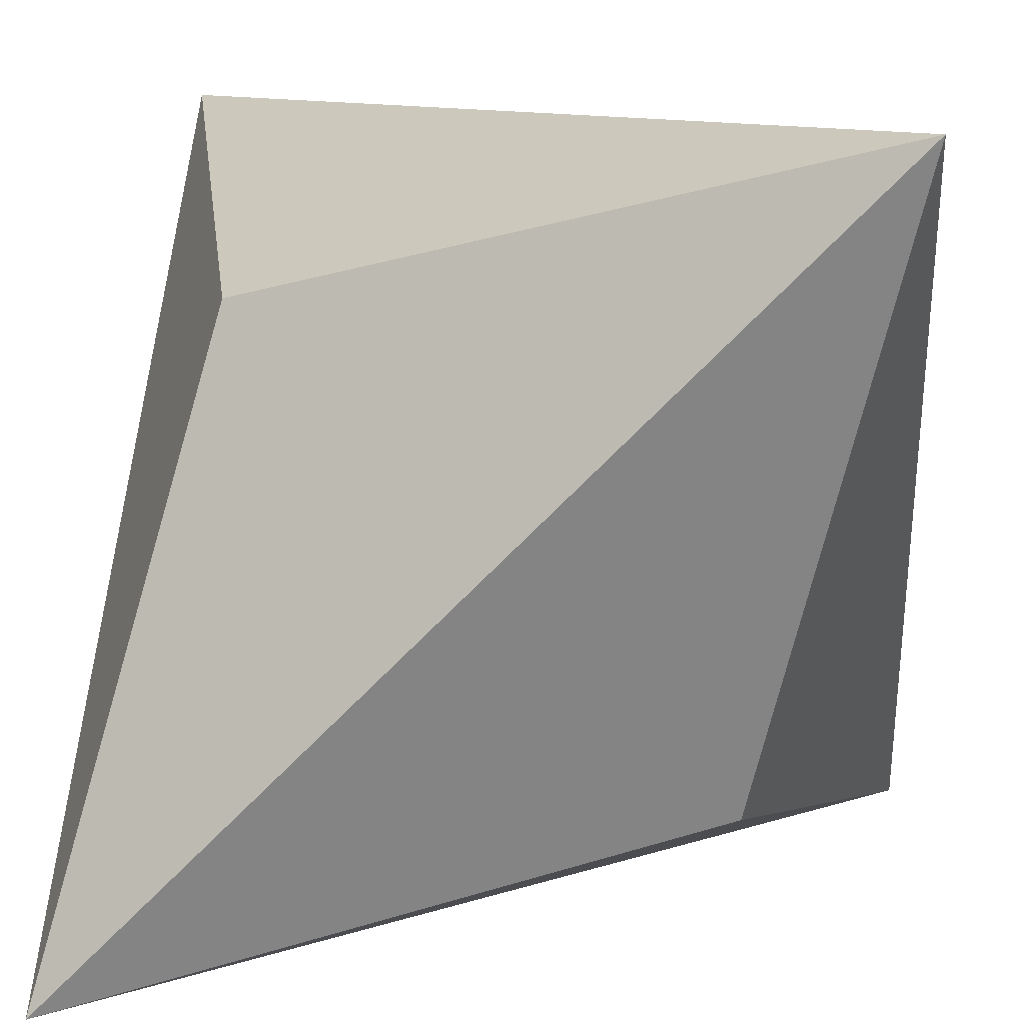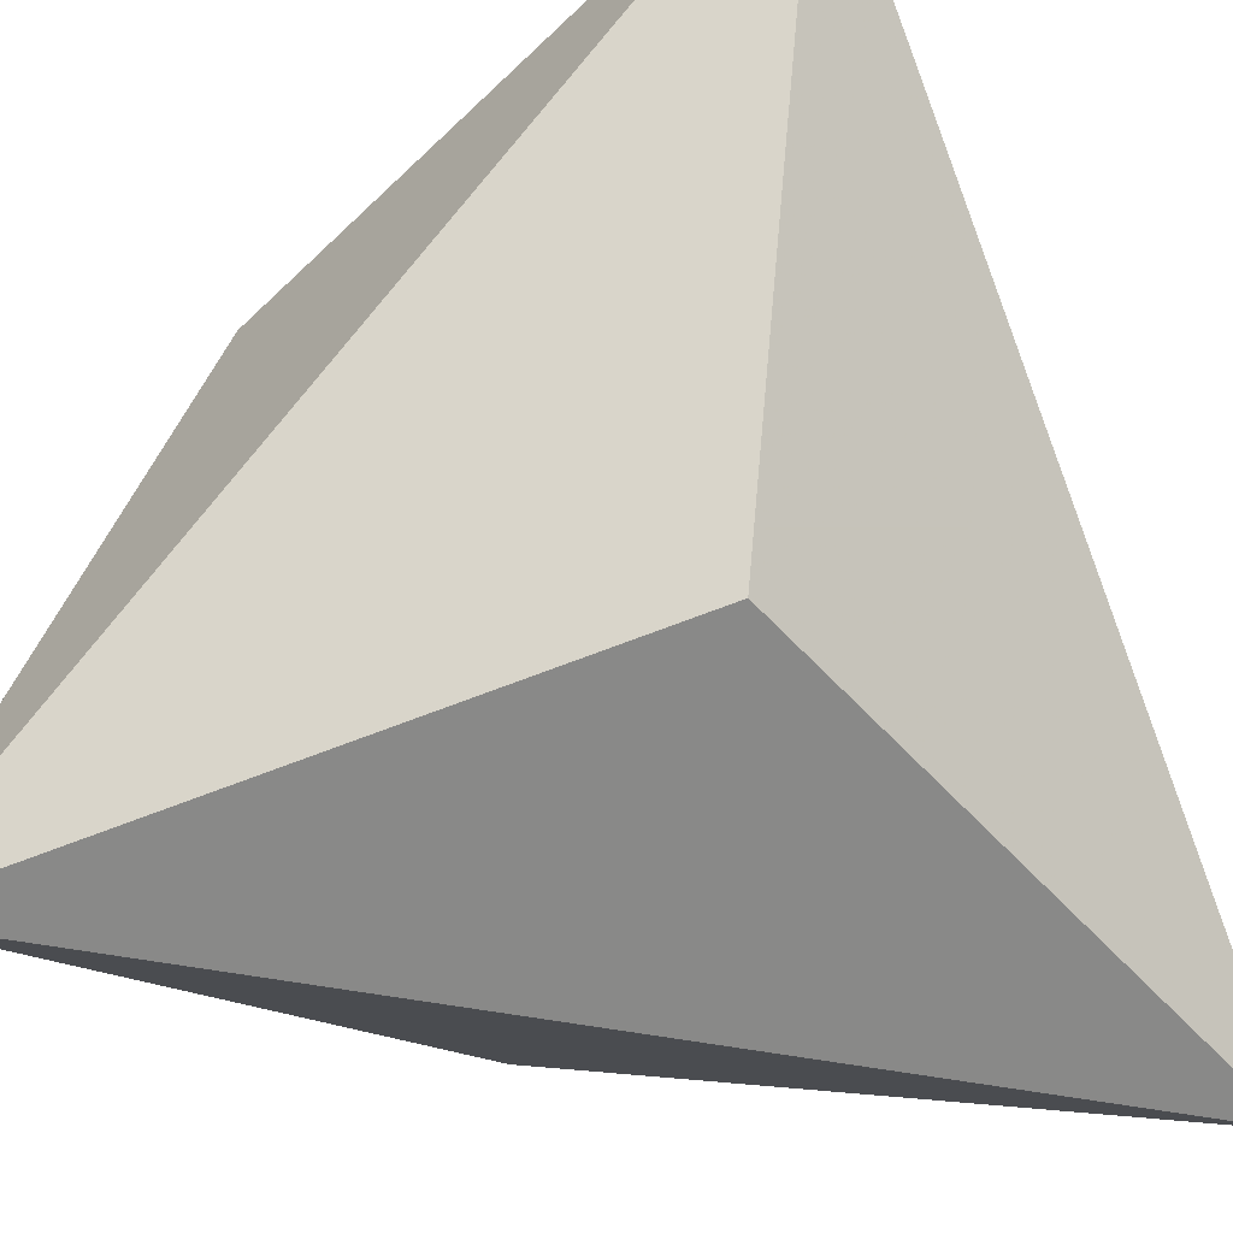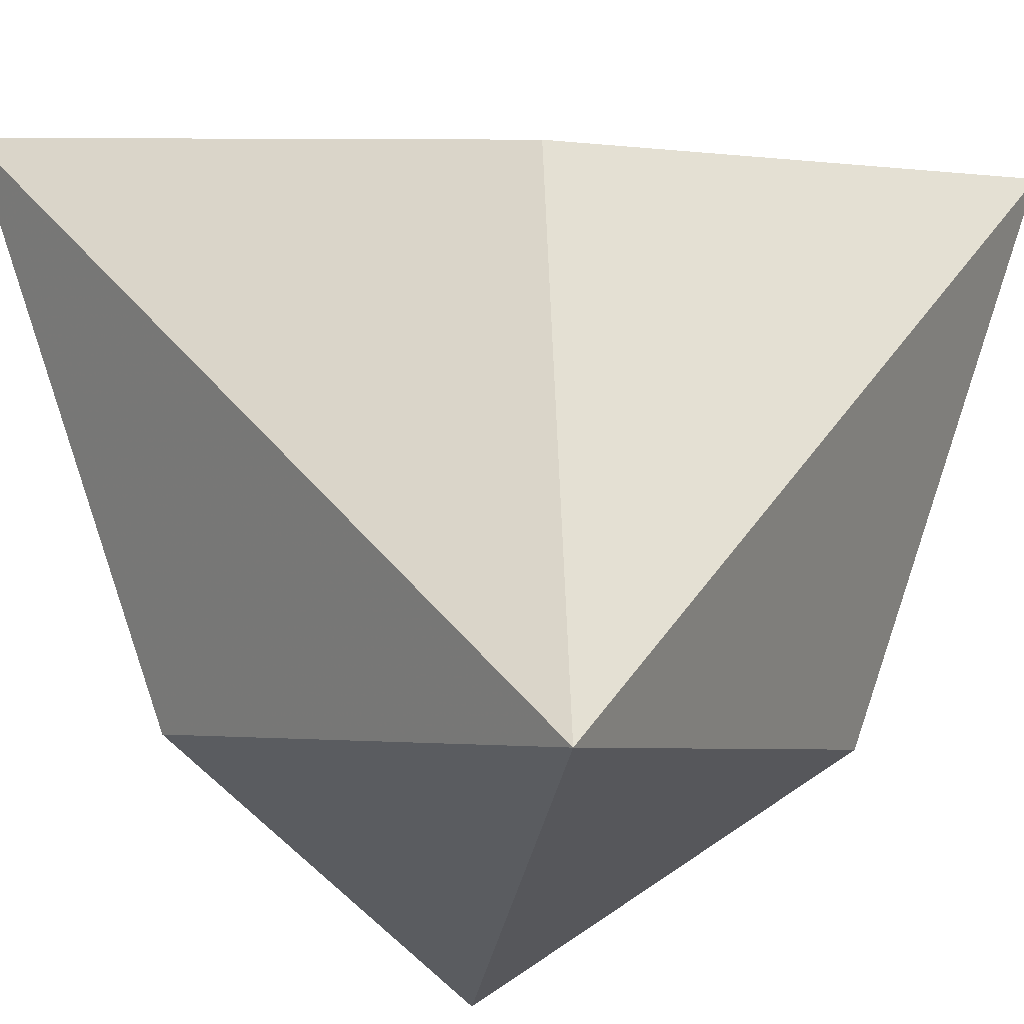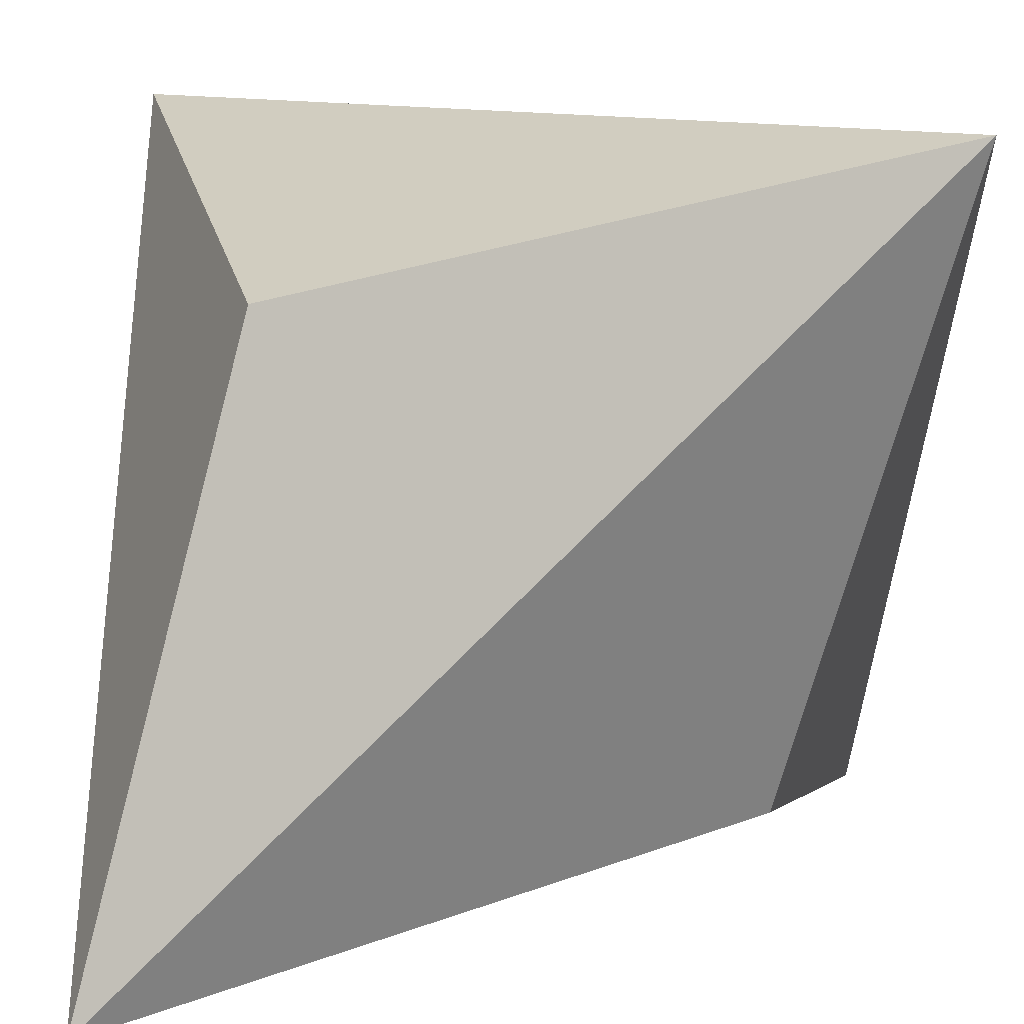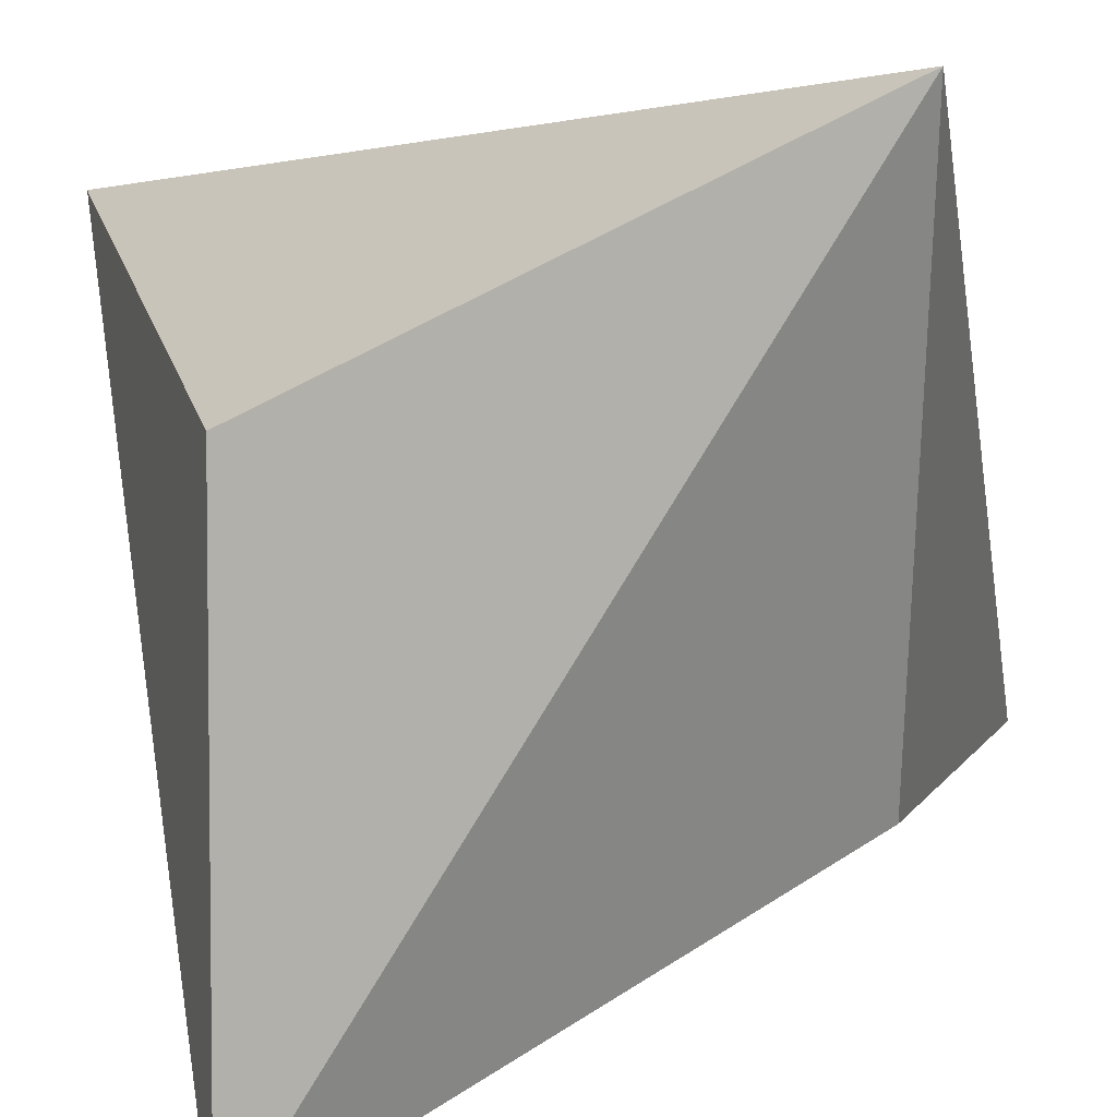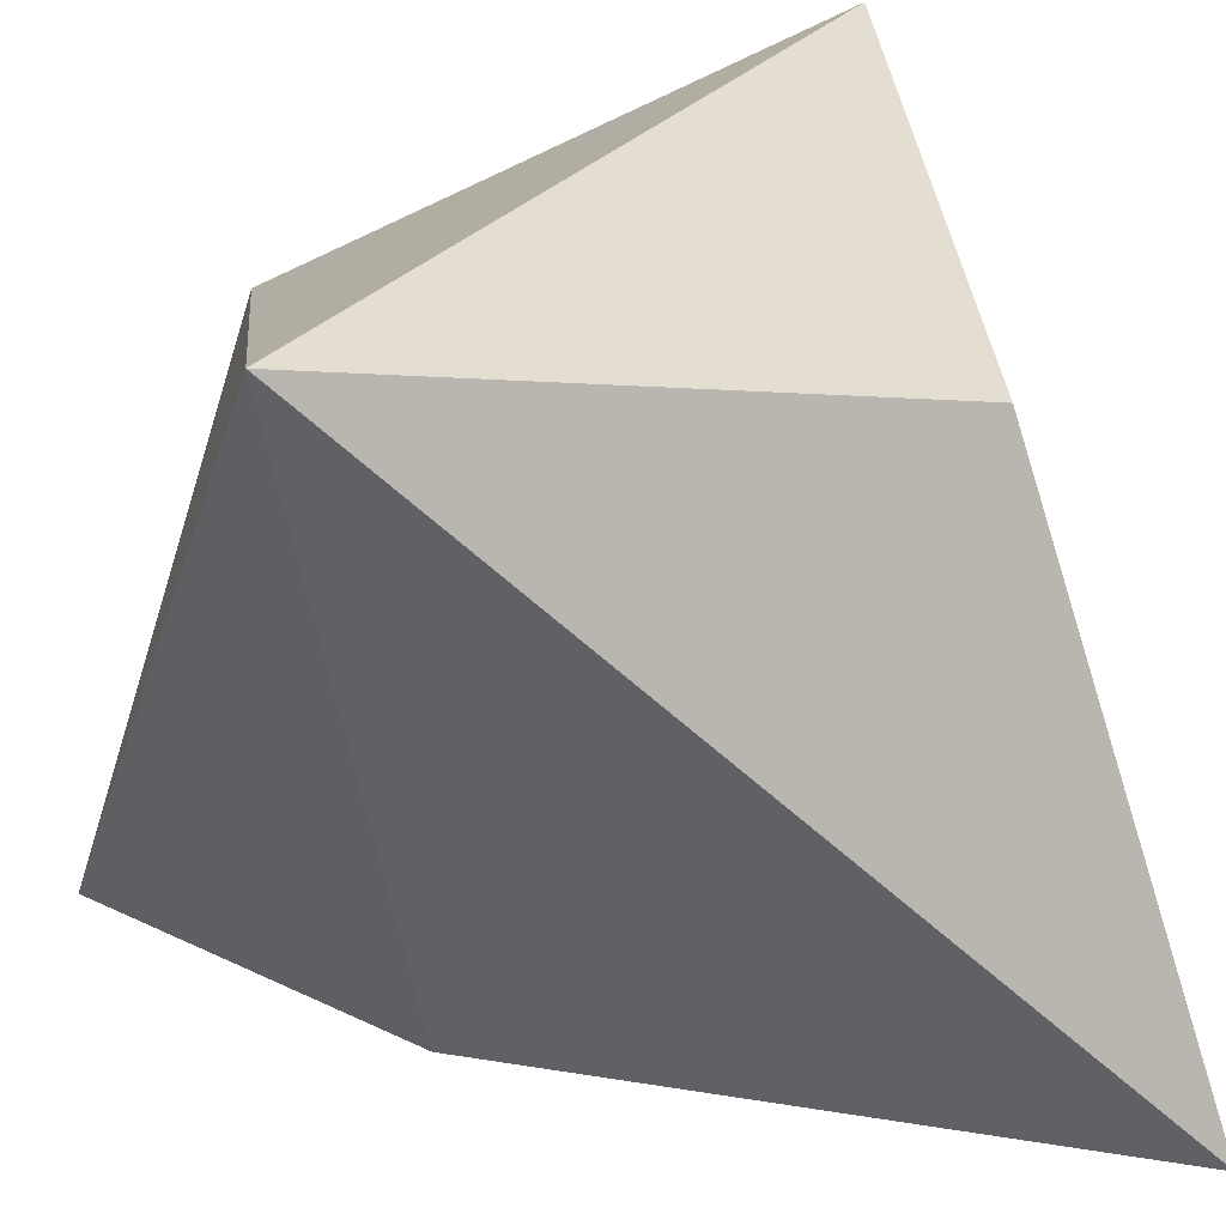
<metadata>
{"format":"obj","ext":"obj","renderer":"f3d","projection":"perspective","resolution":1024,"background":"white","views":[{"elev":11.0,"azim":6.2,"up":"+Y"},{"elev":-38.2,"azim":-151.0,"up":"+Y"},{"elev":-20.4,"azim":-139.7,"up":"+Z"},{"elev":11.4,"azim":89.5,"up":"+Z"},{"elev":-75.2,"azim":104.4,"up":"+Y"},{"elev":23.9,"azim":159.7,"up":"+Z"}]}
</metadata>
<code>
o
g Grupo
v 1.061 -1.061 -1.061
v -1.061 -1.061 1.061
v -1.061 1.061 -1.061
v 0.6364 -0.6364 0.6364
v 0.6364 0.6364 -0.6364
v -0.6364 0.6364 0.6364
v -0.6364 -0.6364 -0.6364
v 1.061 1.061 1.061
f 4 8 2
f 4 2 1
f 4 1 8
f 5 8 1
f 5 1 3
f 5 3 8
f 6 8 3
f 6 3 2
f 6 2 8
f 7 1 2
f 7 2 3
f 7 3 1

</code>
